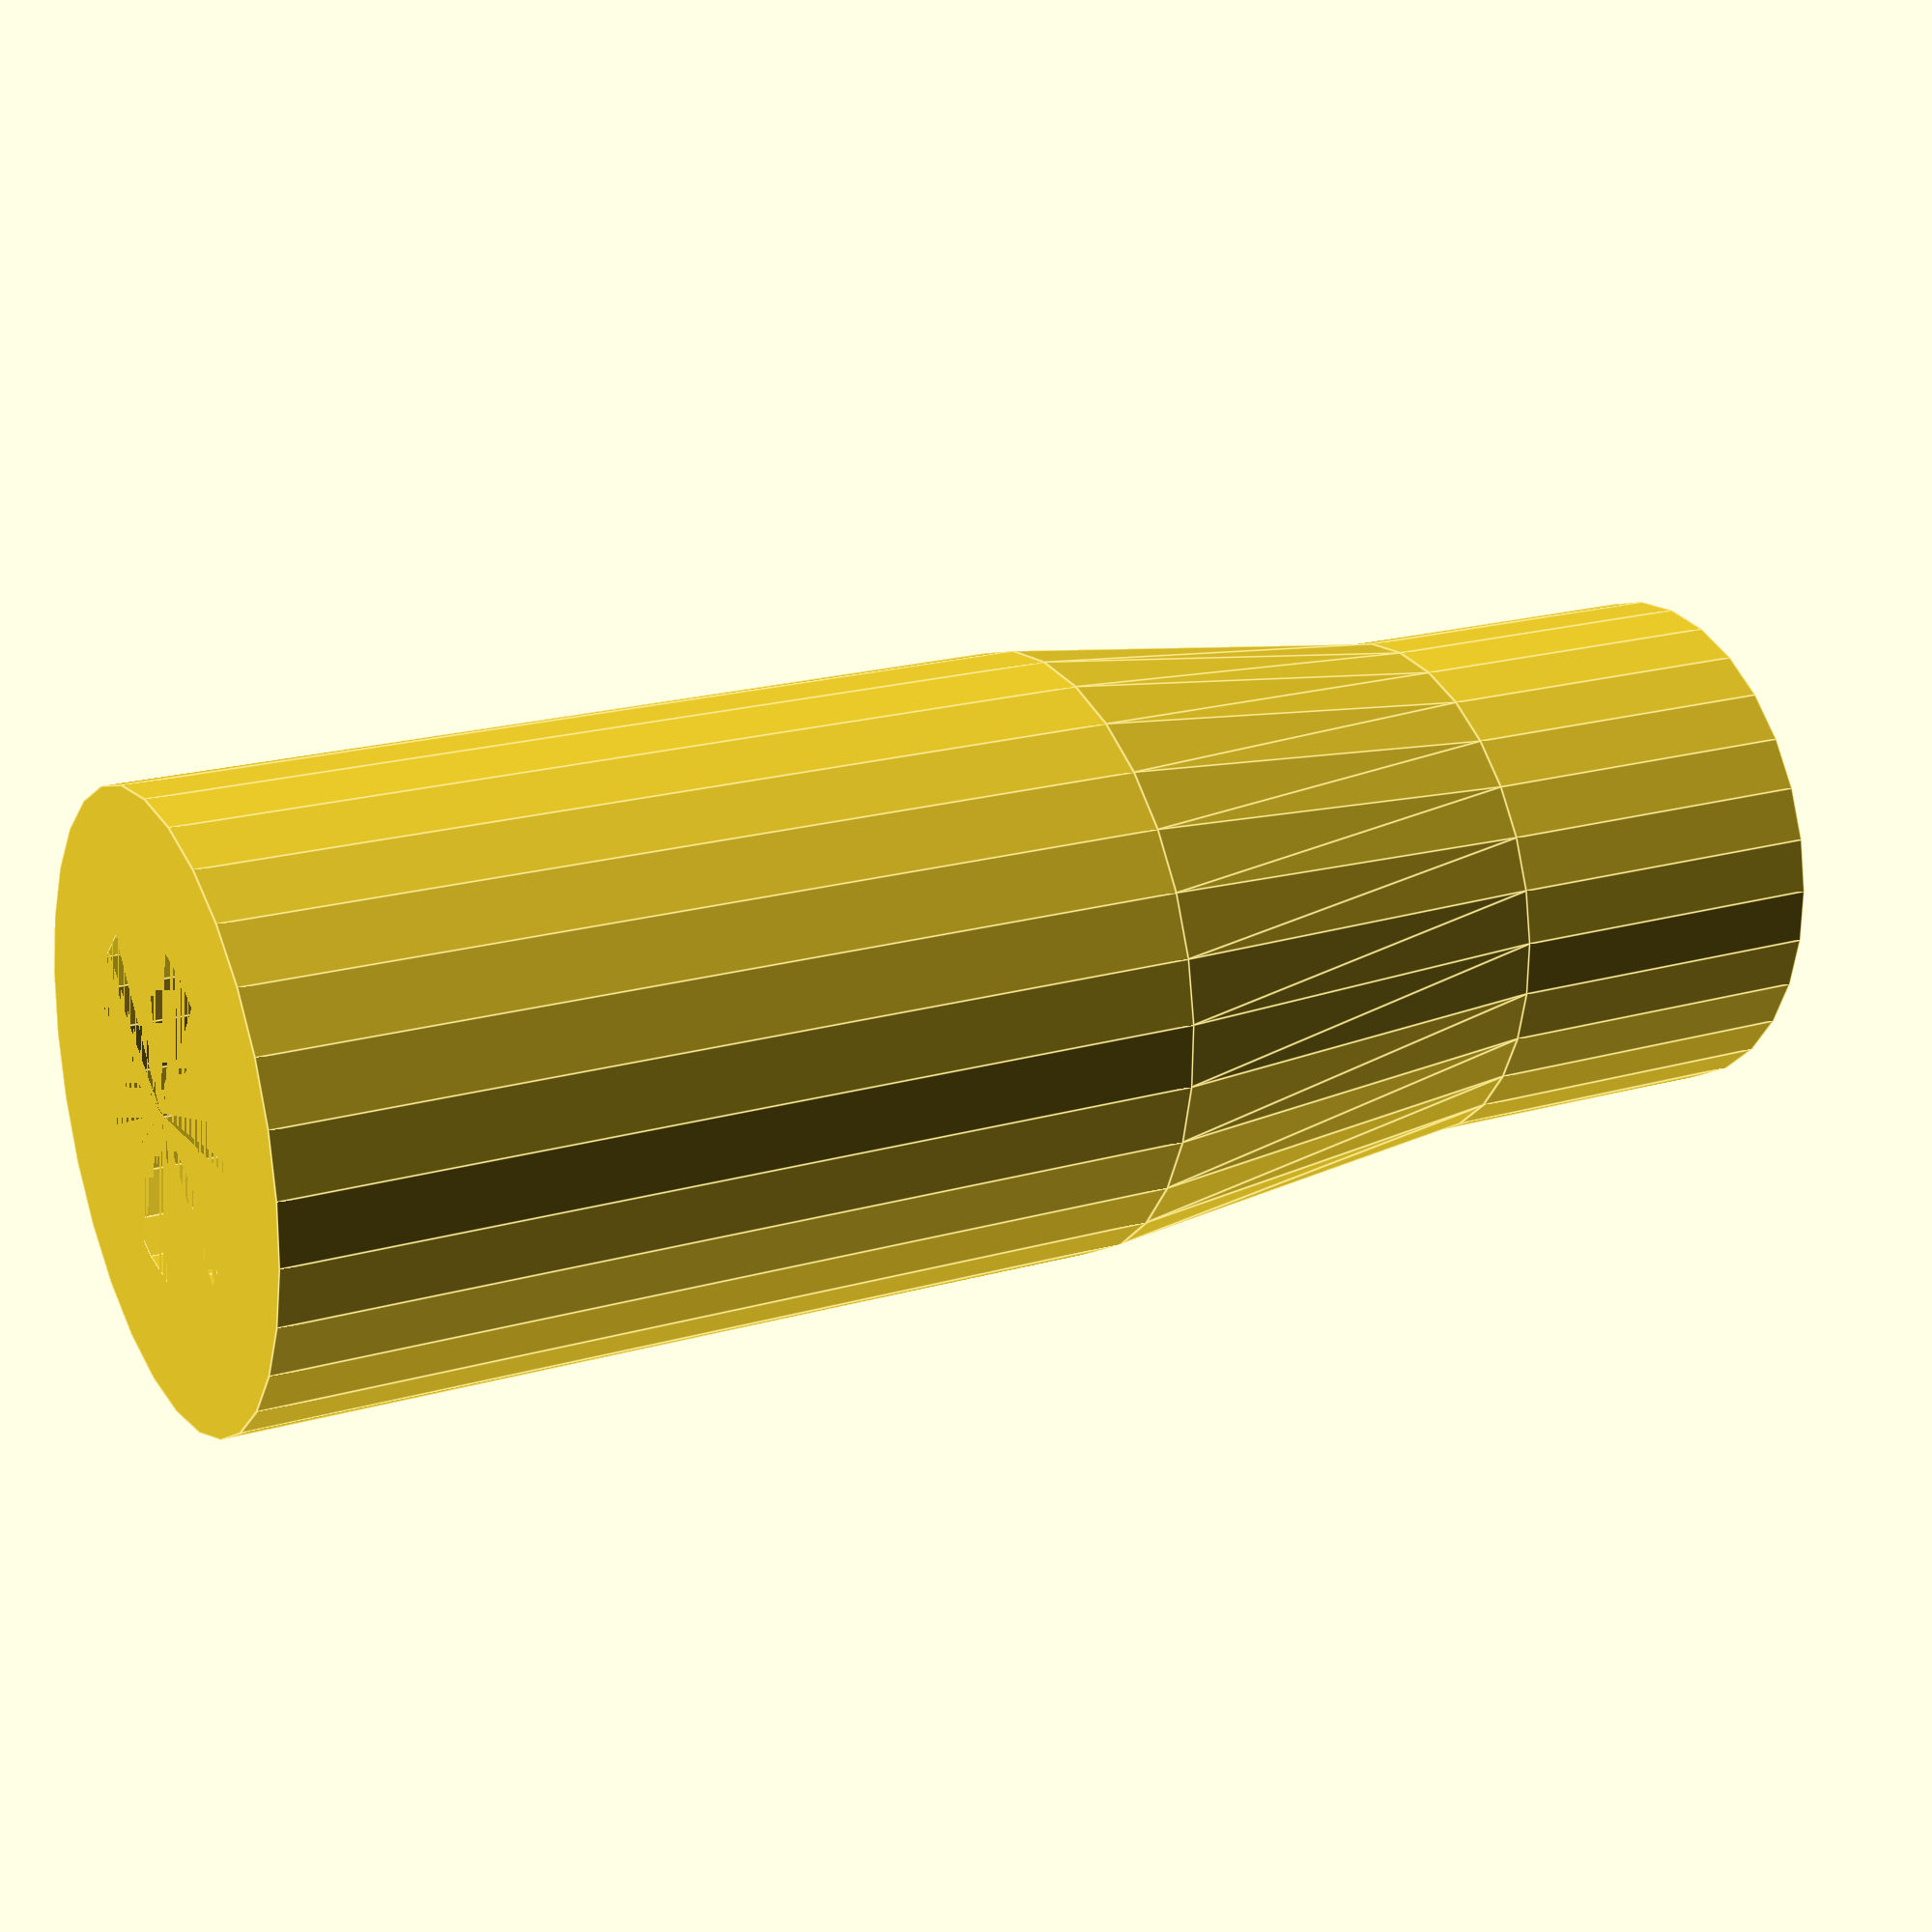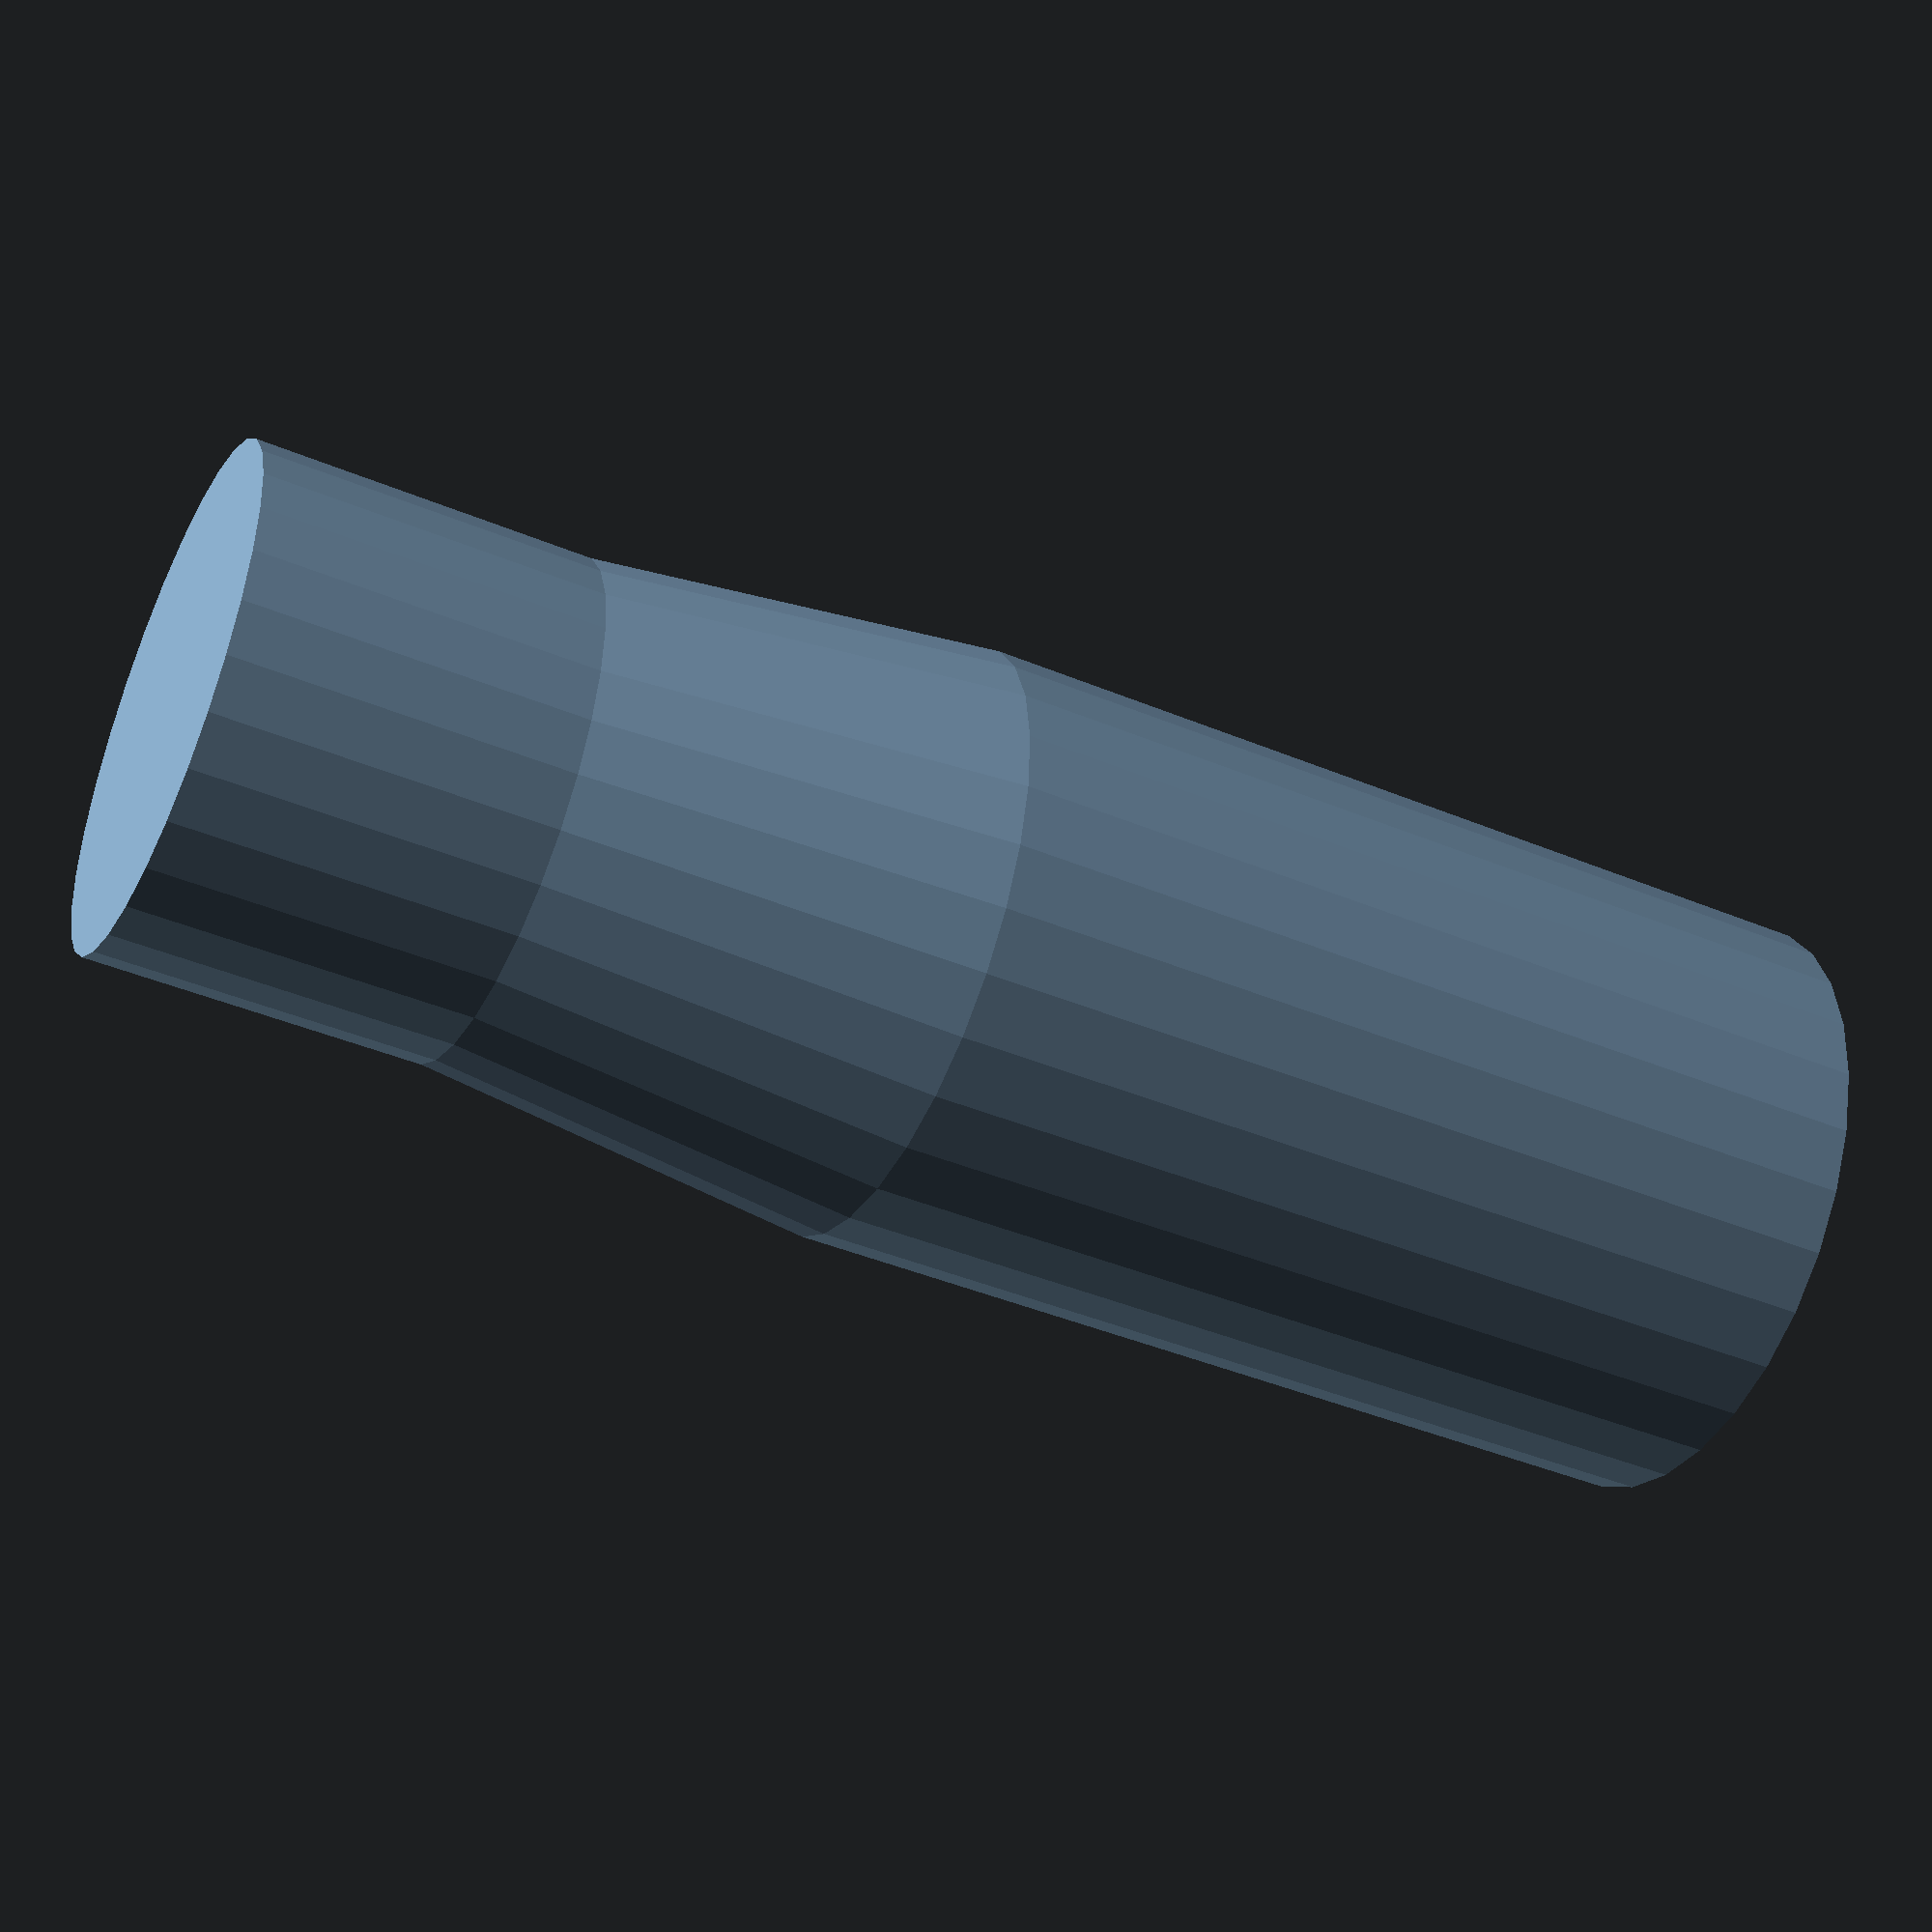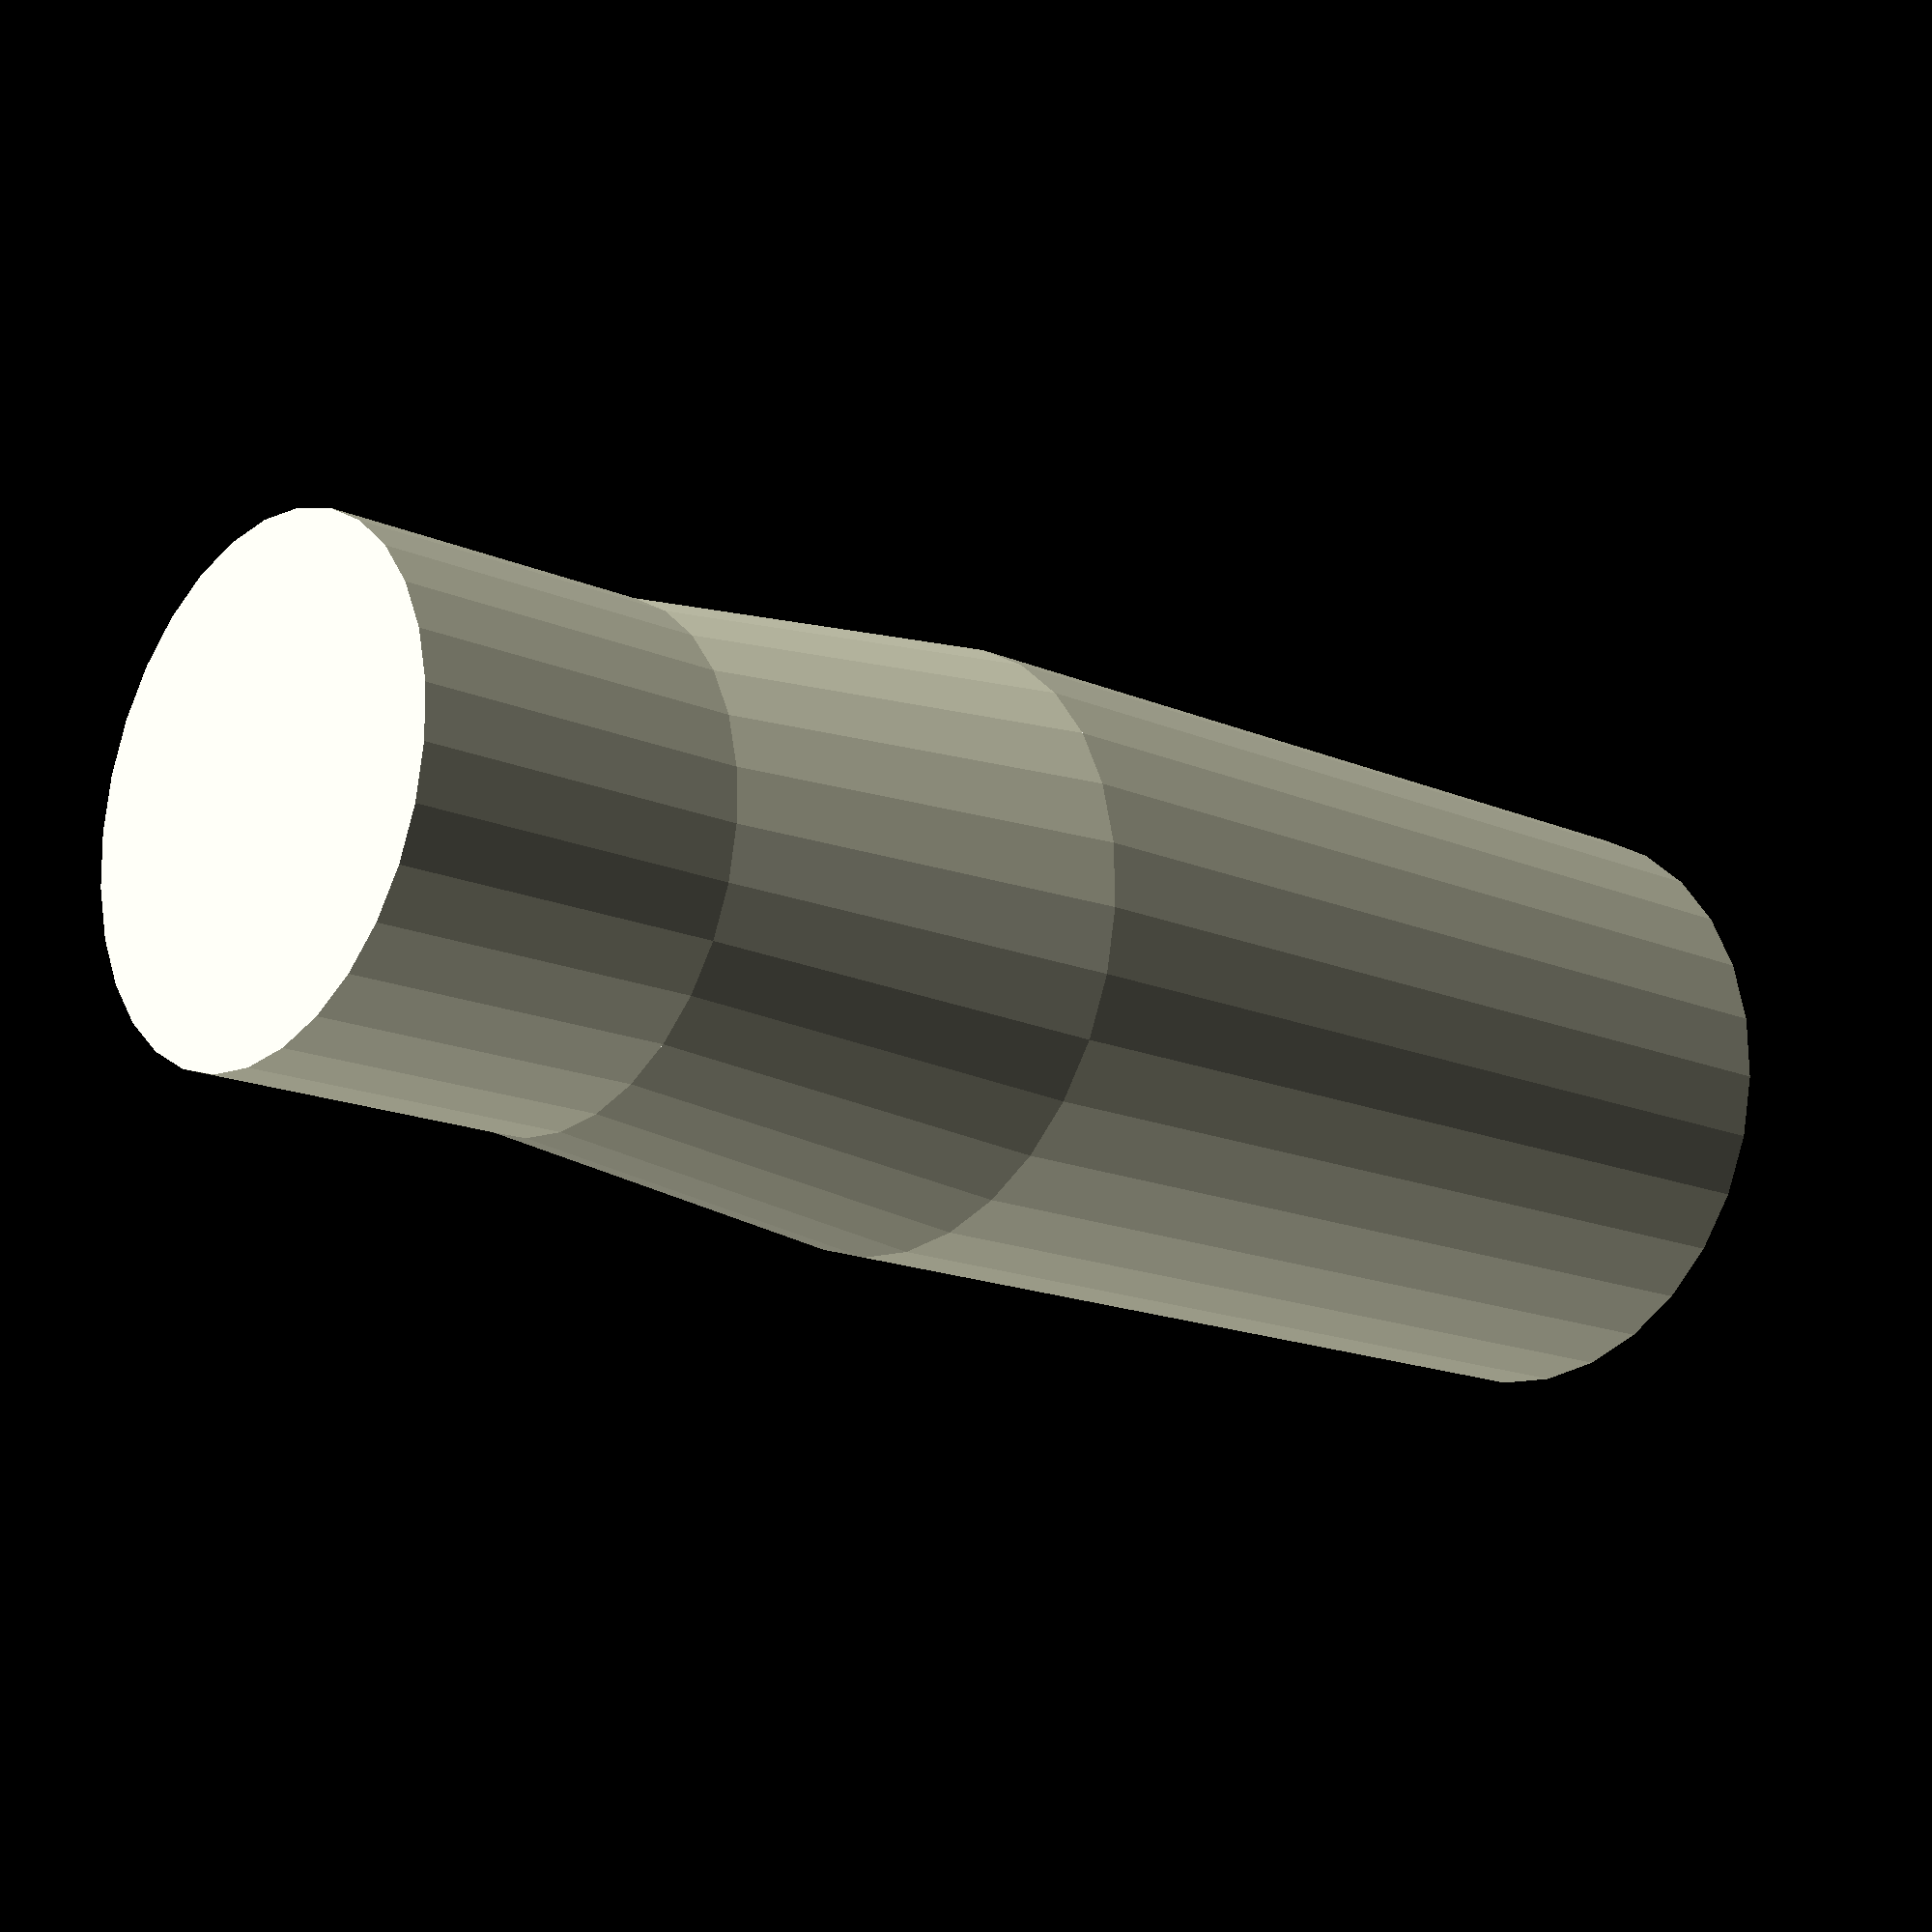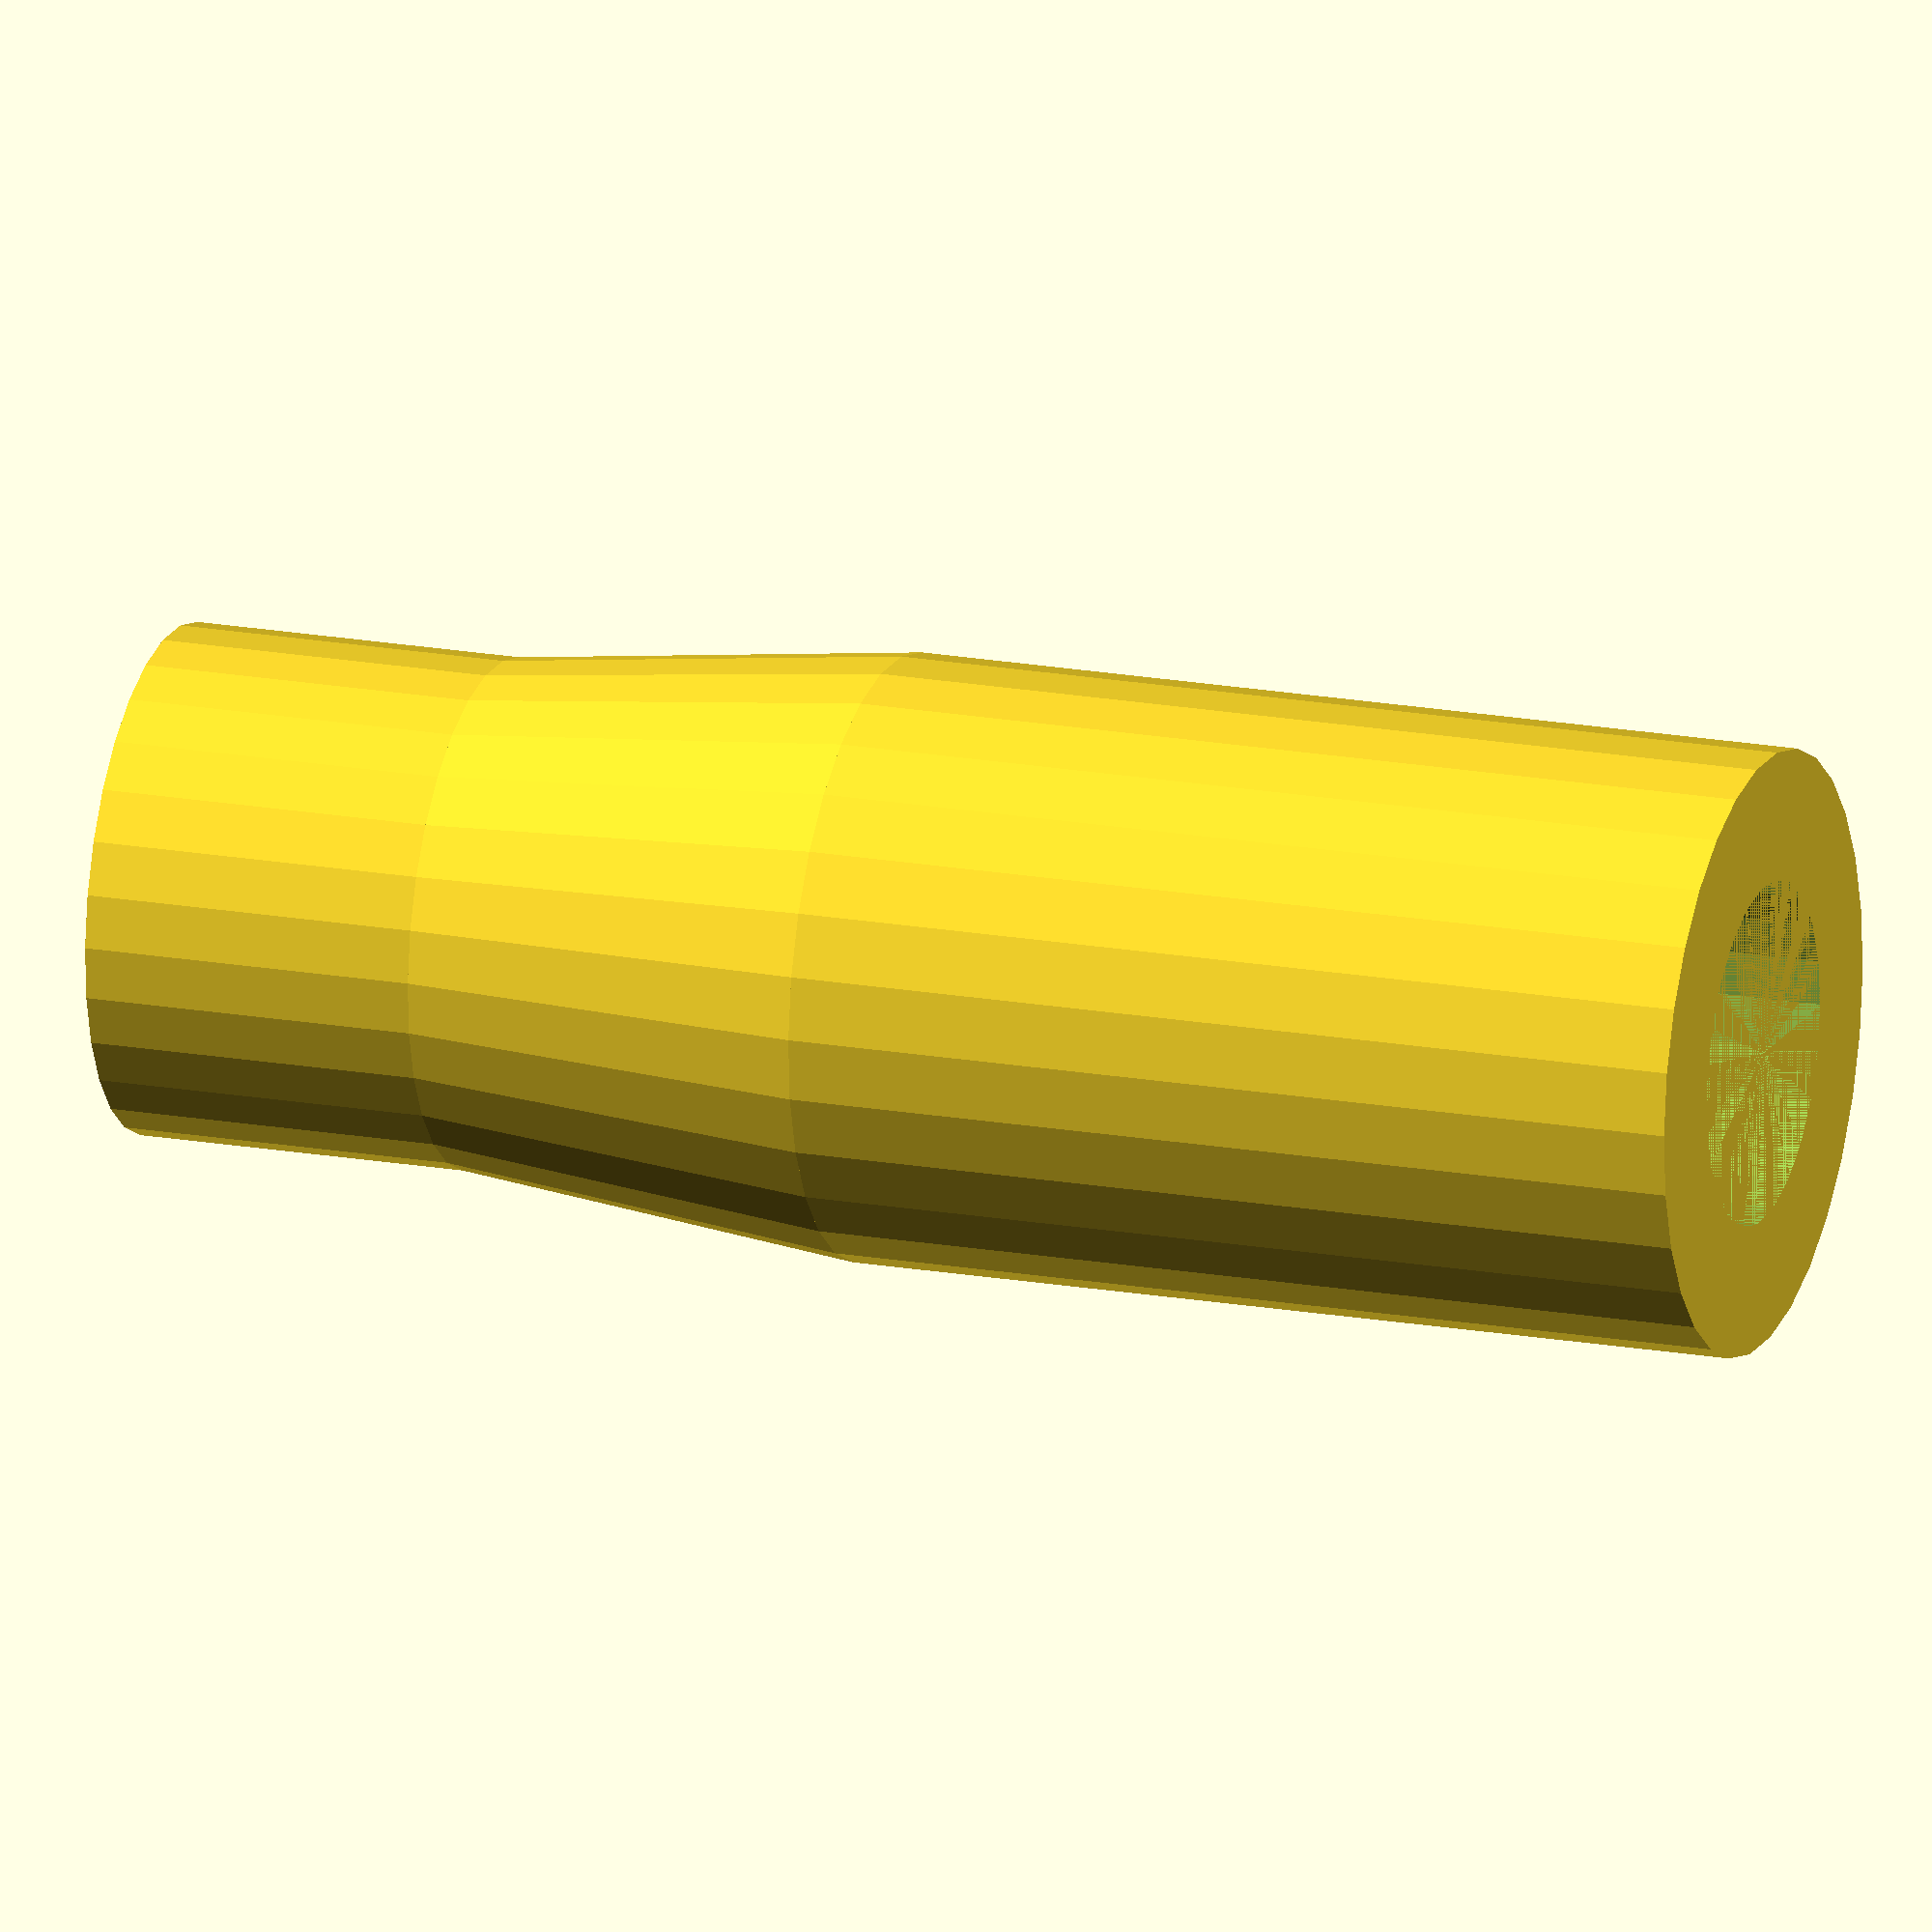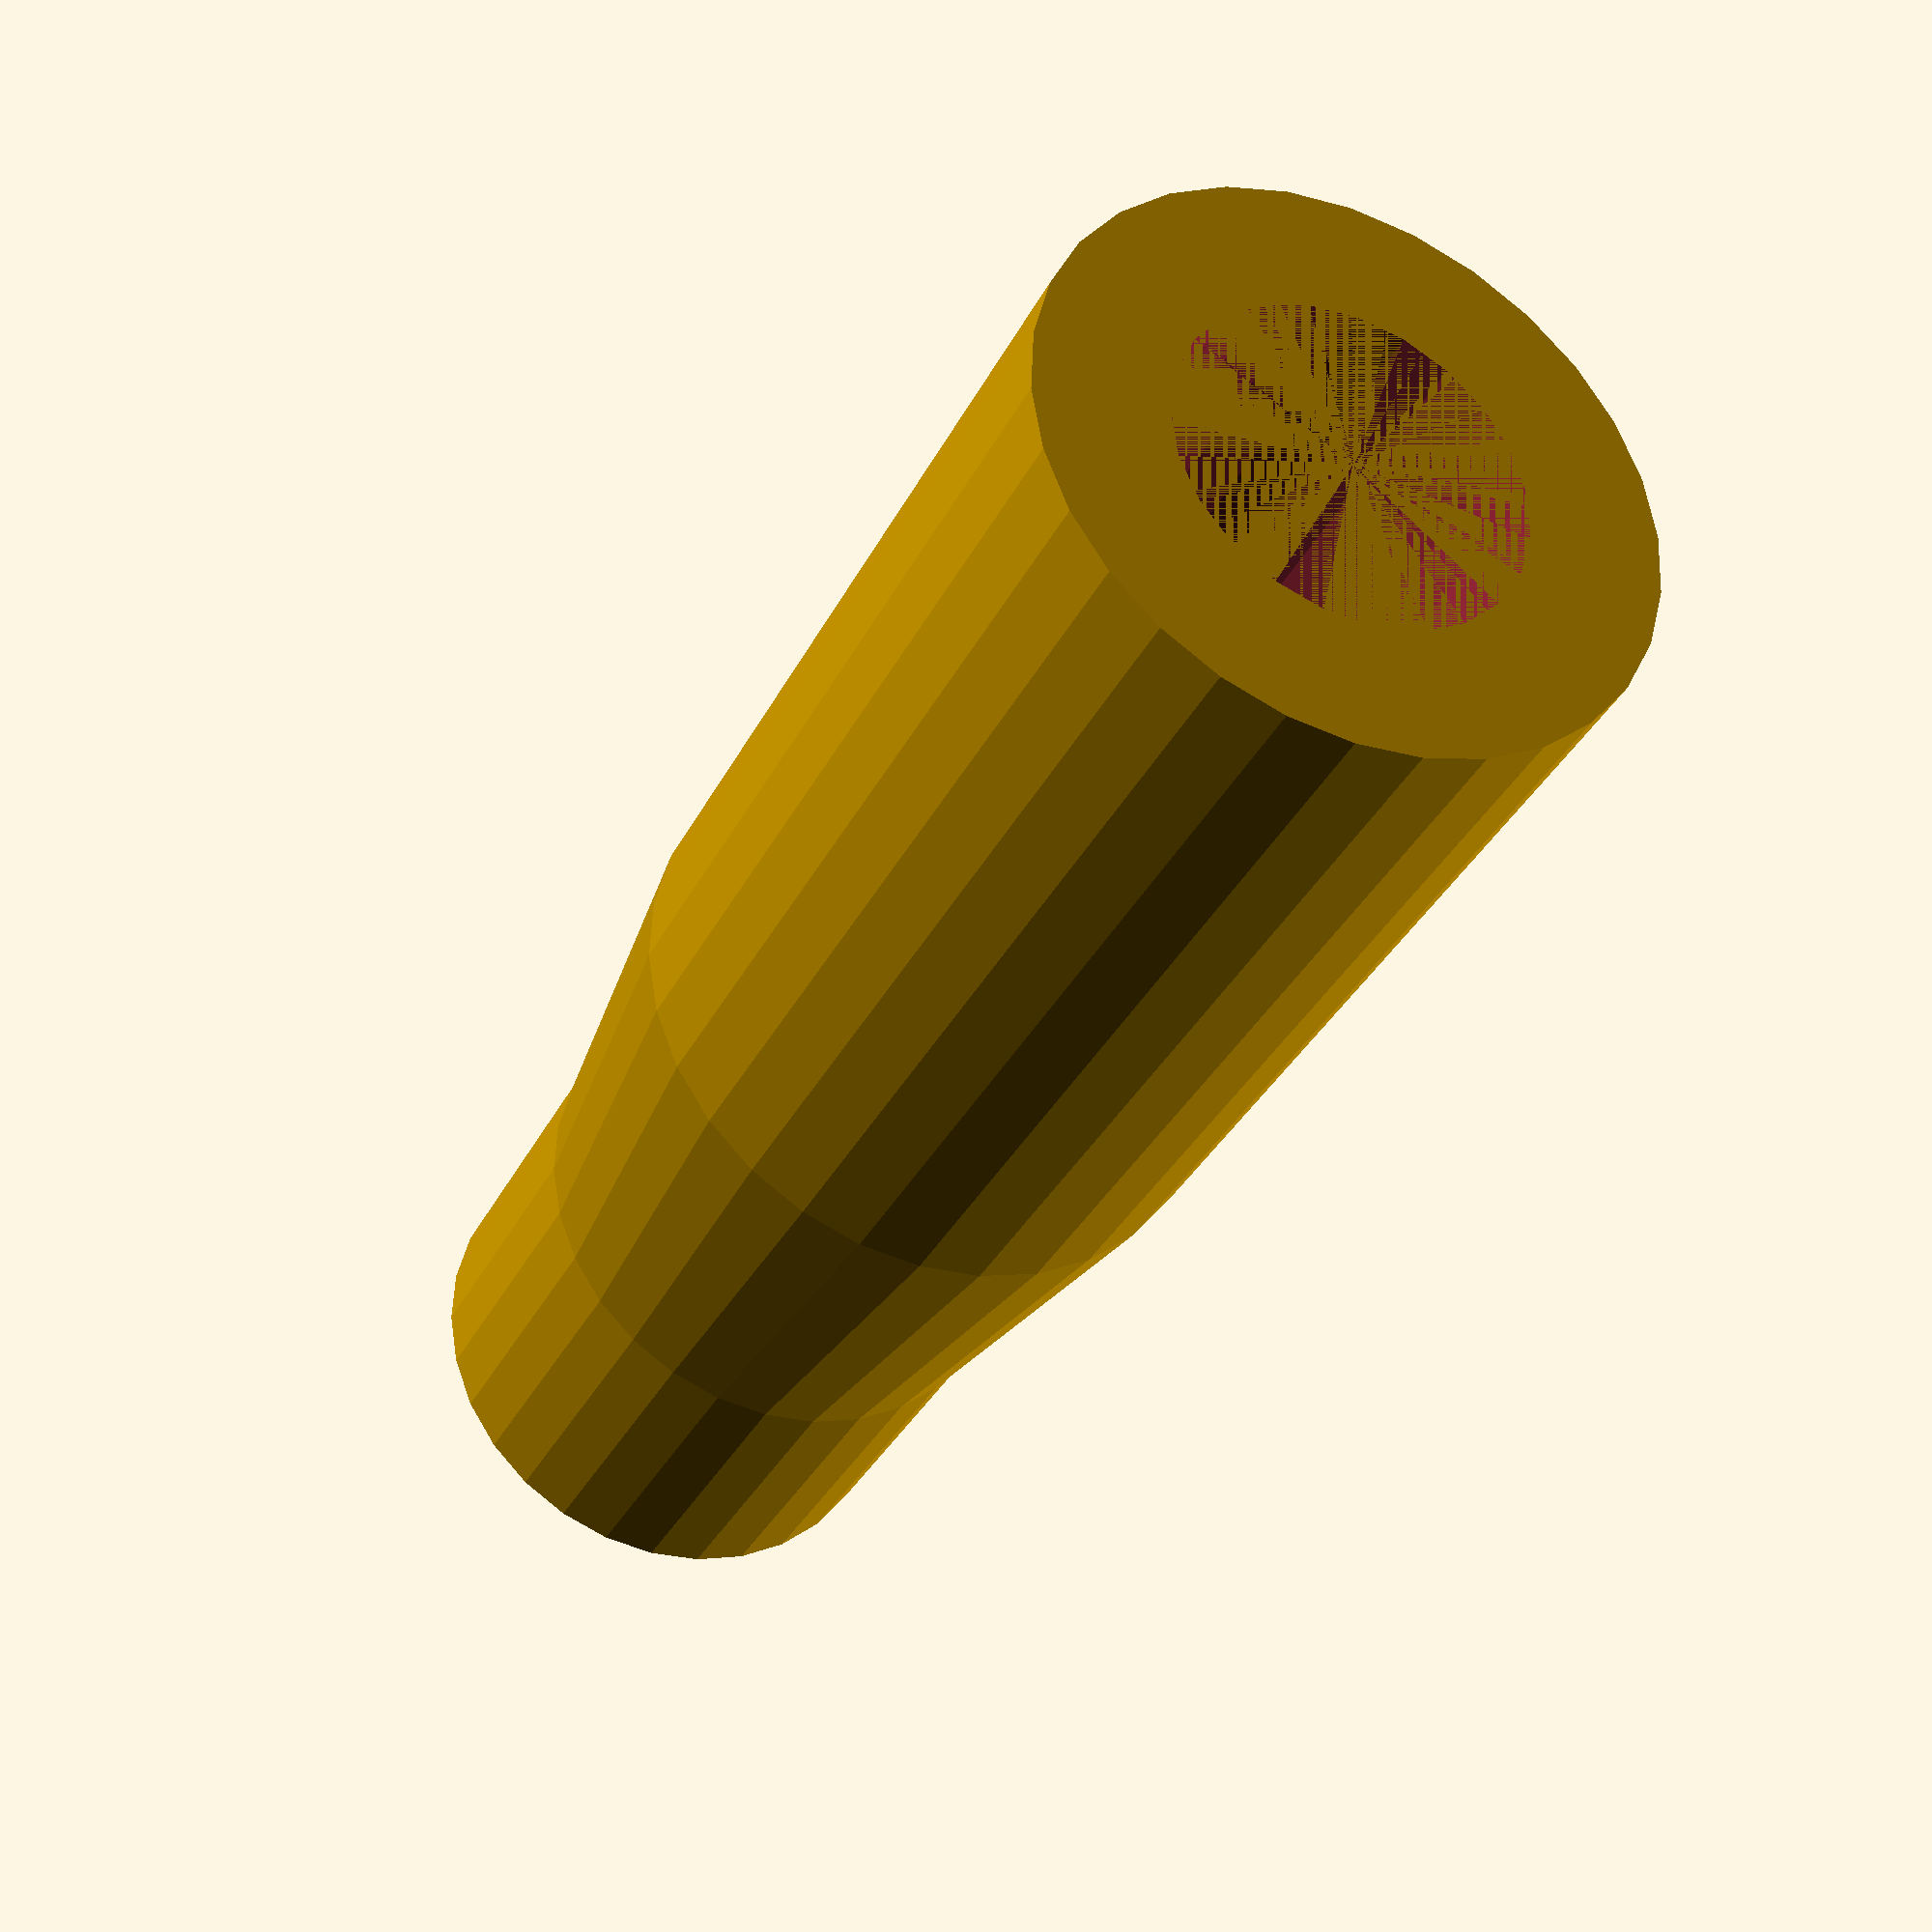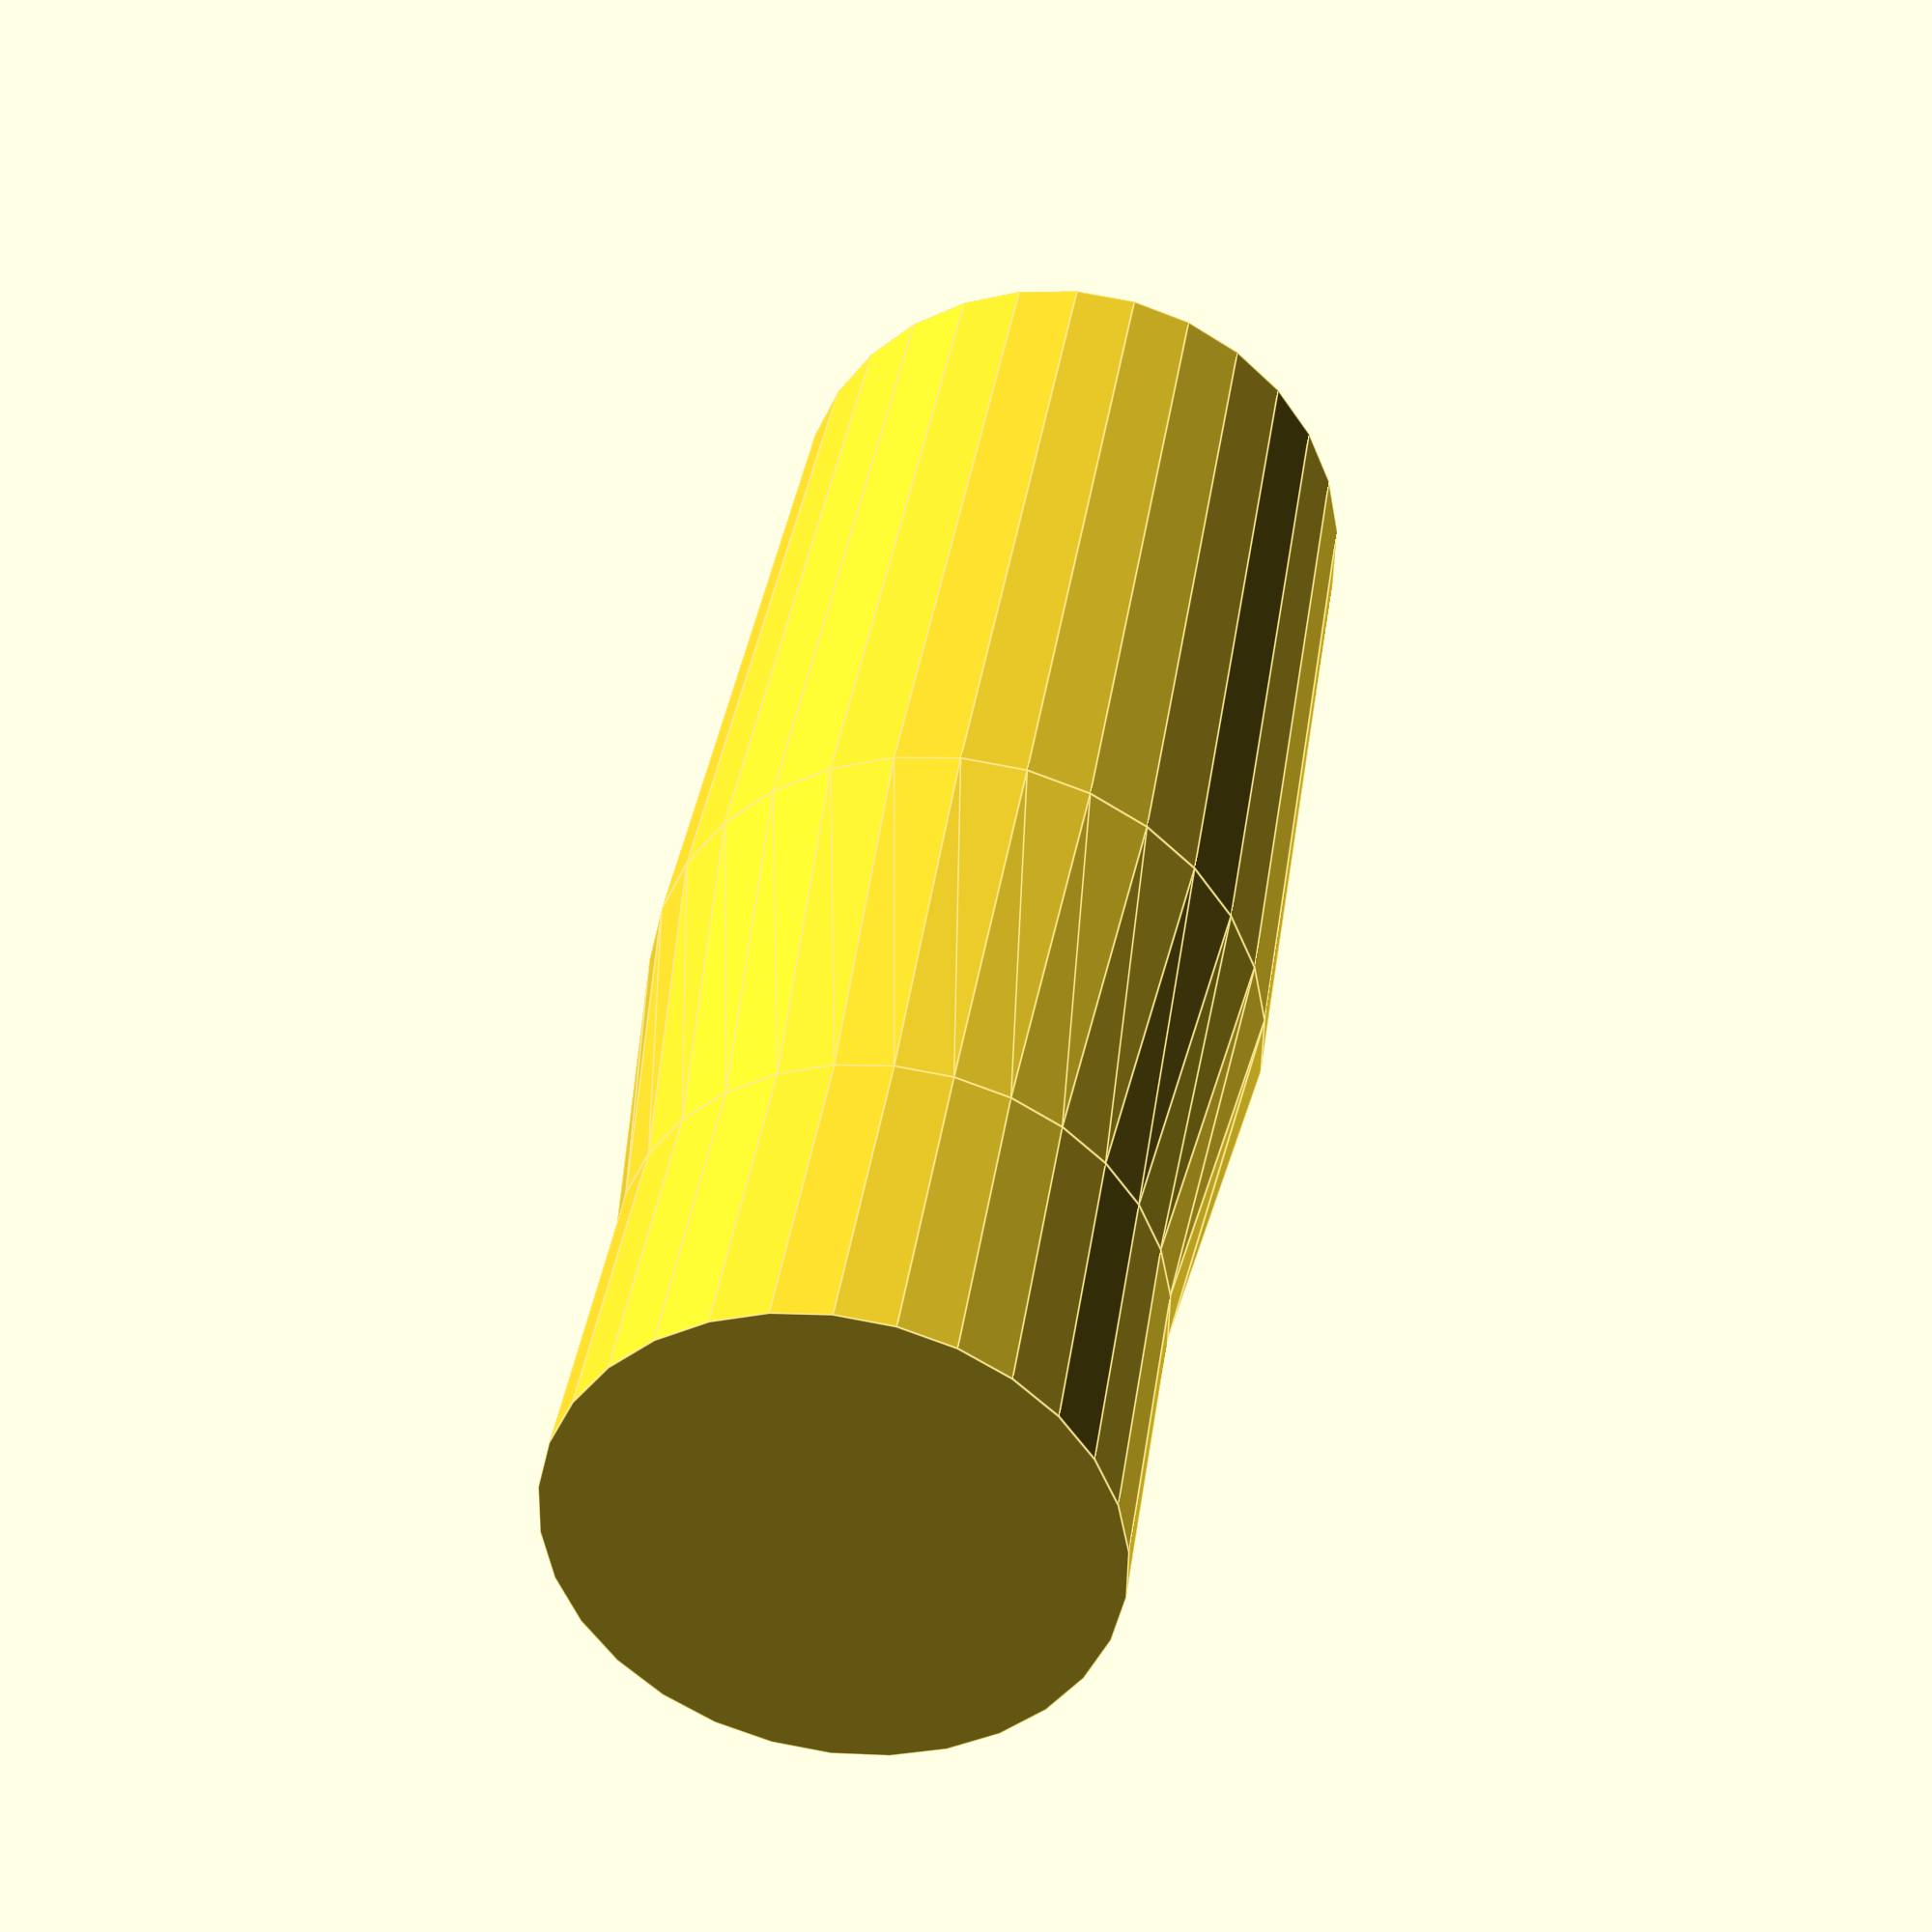
<openscad>
include <MCAD/regular_shapes.scad>; 
include <MCAD/lego_compatibility.scad>;

// Minimum of 3.167
knob_height = 9.5;

// Minimum of 6.3
knob_diameter = 6.3;

knob_radius = max(6.3, knob_diameter) / 2;
knob_z = max(3.167, knob_height);

module exterior() {
	union() {
		cylinder(h=3.5, r=2.65, $fs=0.5);
		translate([0, 0, 3.5]) cylinder(h=4.3, r1=2.65, r2=knob_radius, $fs=0.5);
		translate([0, 0, 7.8]) cylinder(h=knob_z, r=knob_radius, $fs=0.5);
	}
}

module interior() {
	union() {
		
		// sleeve for joystick nub, from regular_shapes
		hexagon_prism(height=3.5, radius=2);
		
		// flange for screw
		translate([0, 0, 3.5]) cylinder(h=2.3, r=1.025, $fs=0.5);
		
		// space for screw head (and passage through axle hole)
		translate([0, 0, 5.8]) cylinder(h=2 + knob_z, r=1.8, $fs=0.5);
		
		// LEGO axle socket, from lego_compatibility
		translate([0, 0, 7.8]) axle(knob_z / 9.5); // block_height = 9.5
	}
}

difference() {
	exterior();
	interior();
}

</openscad>
<views>
elev=160.0 azim=7.5 roll=118.1 proj=p view=edges
elev=223.1 azim=265.7 roll=296.2 proj=p view=wireframe
elev=16.4 azim=319.2 roll=228.5 proj=p view=wireframe
elev=341.3 azim=158.0 roll=288.9 proj=o view=solid
elev=214.3 azim=344.5 roll=203.5 proj=p view=solid
elev=323.5 azim=328.8 roll=187.9 proj=p view=edges
</views>
